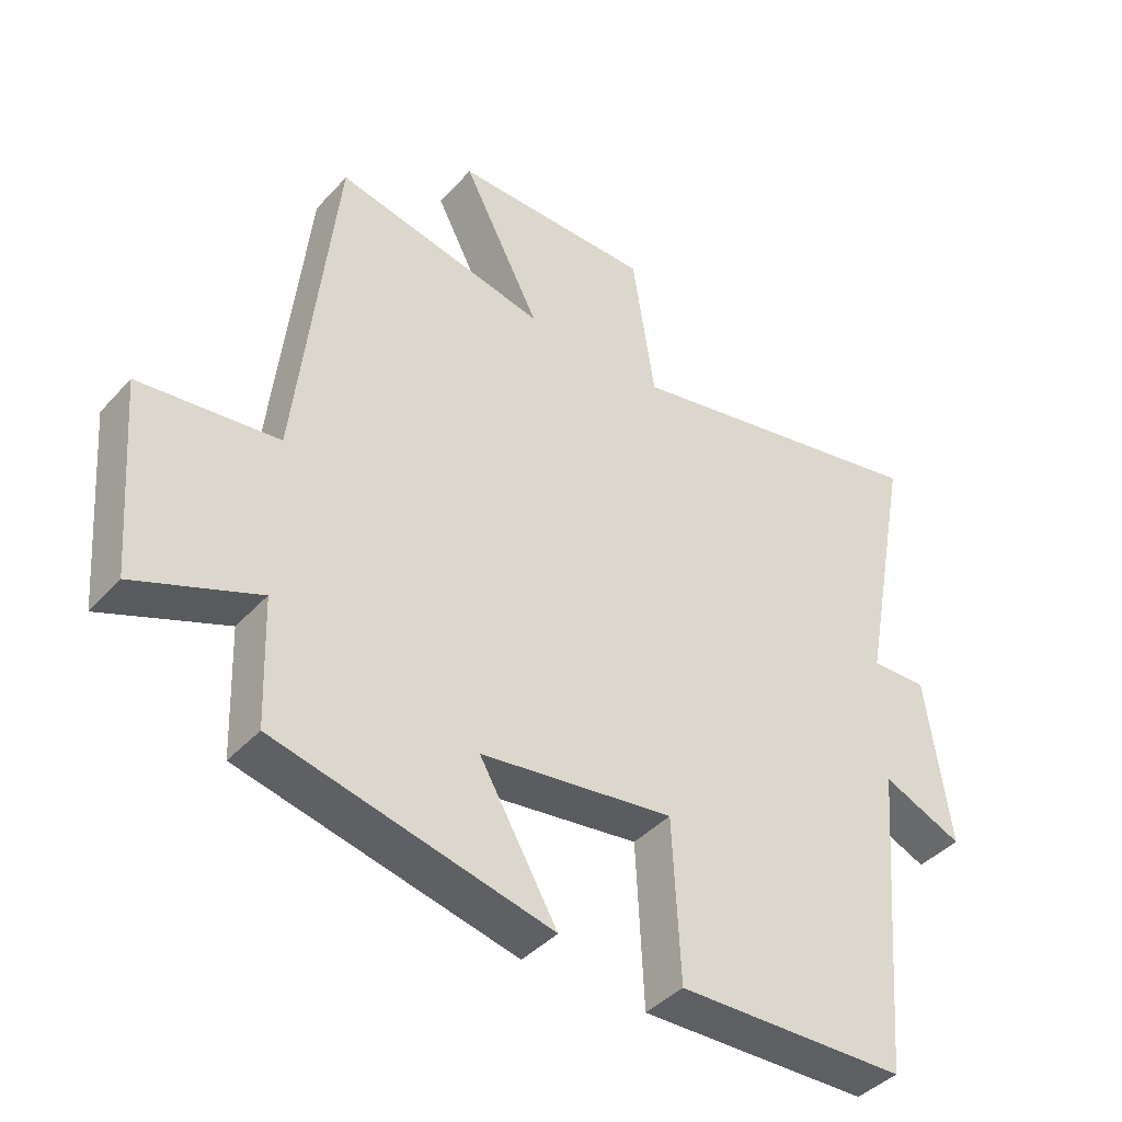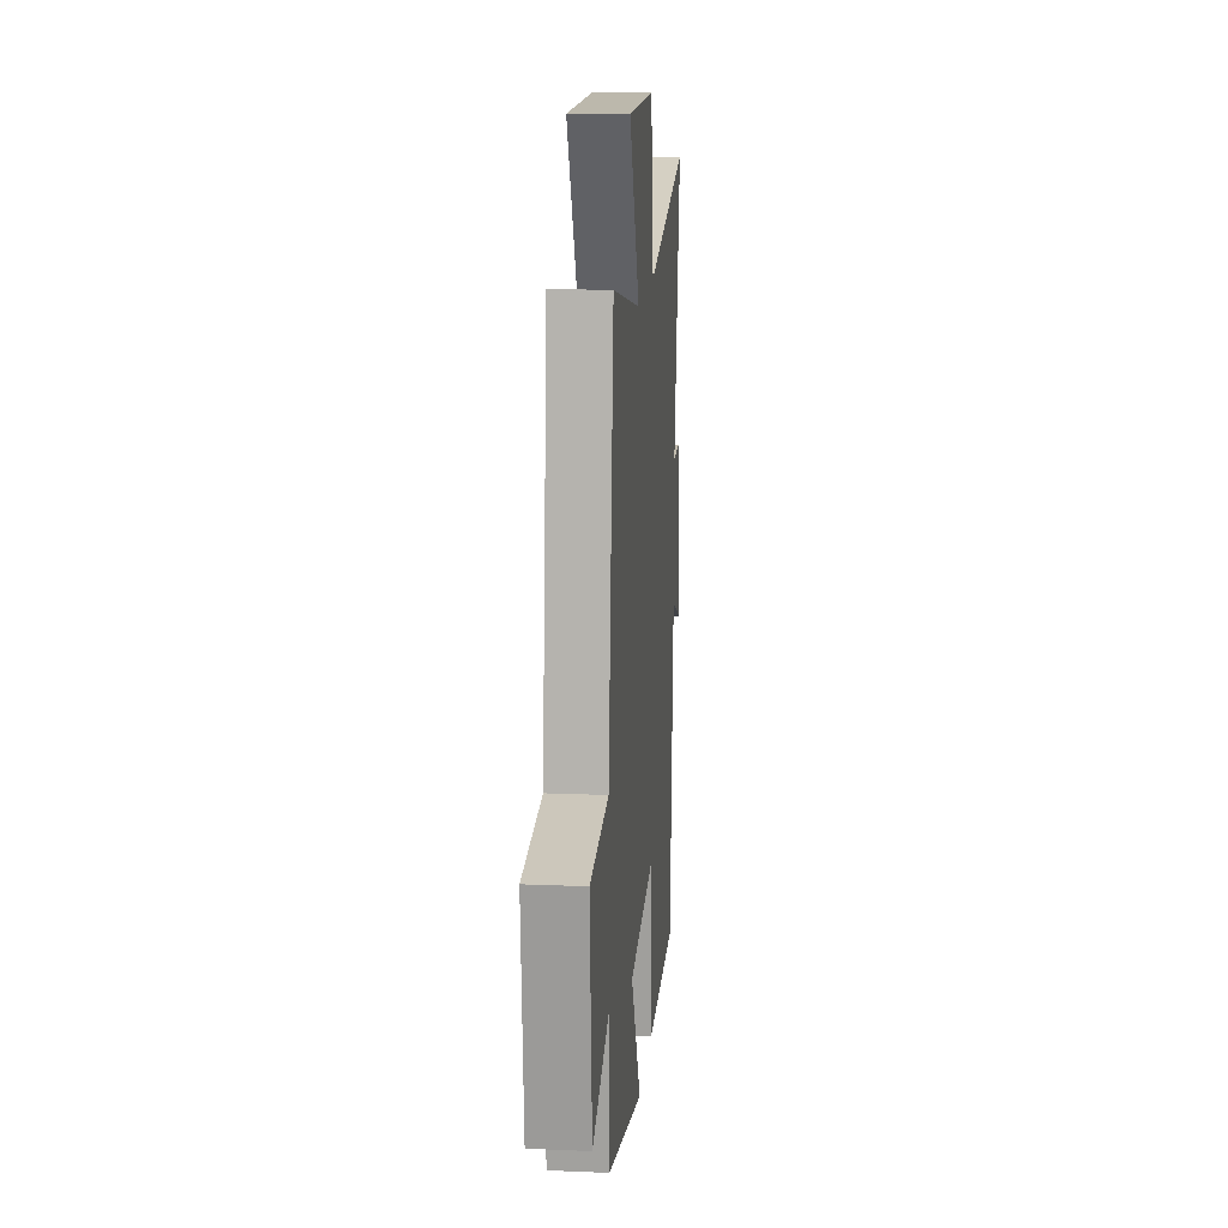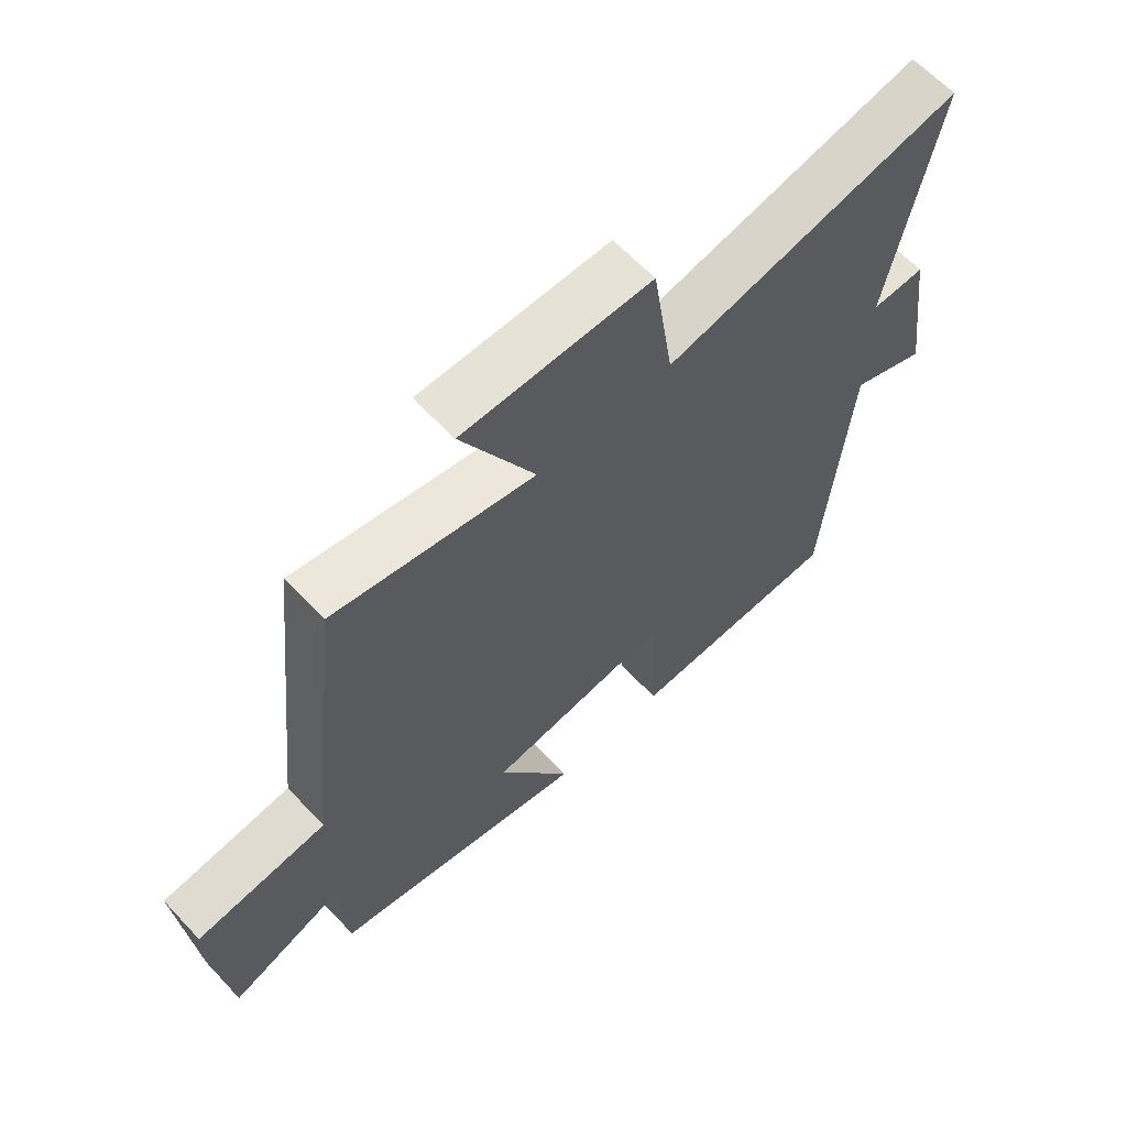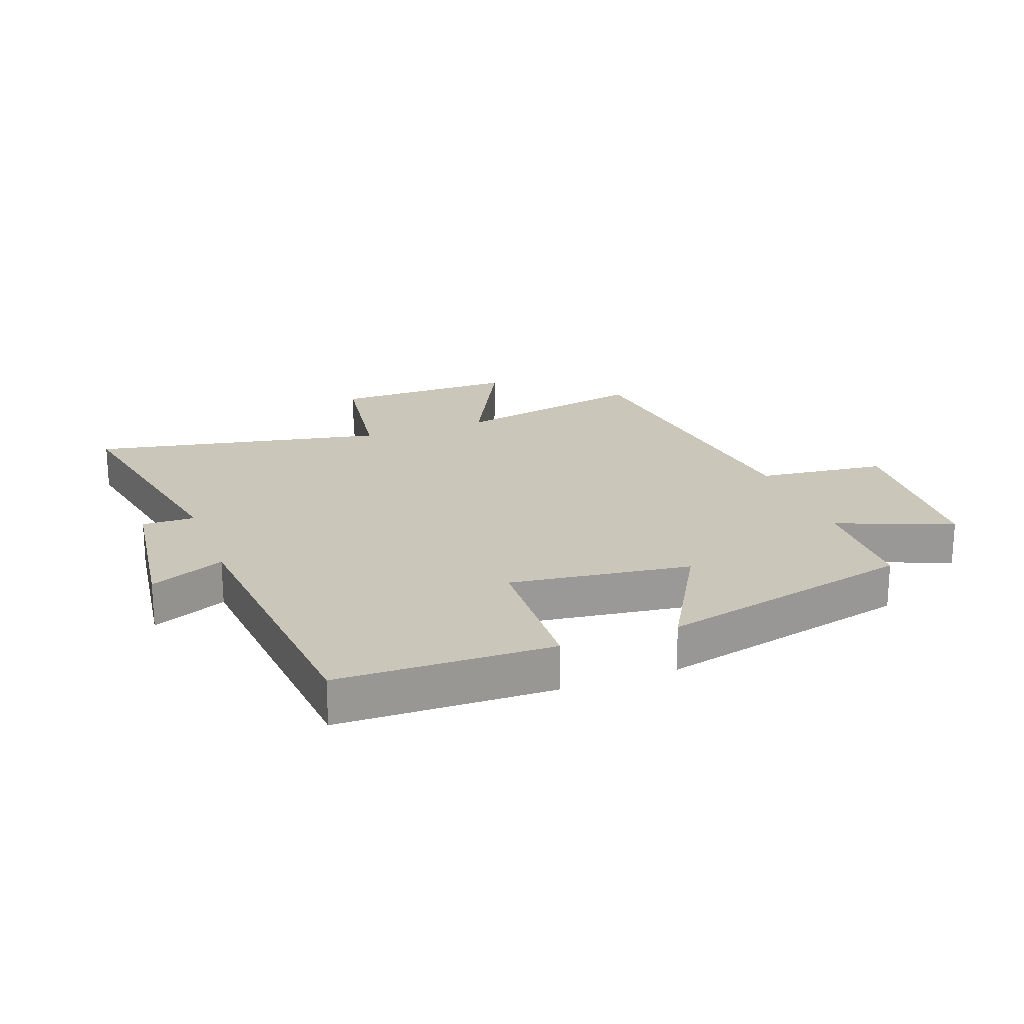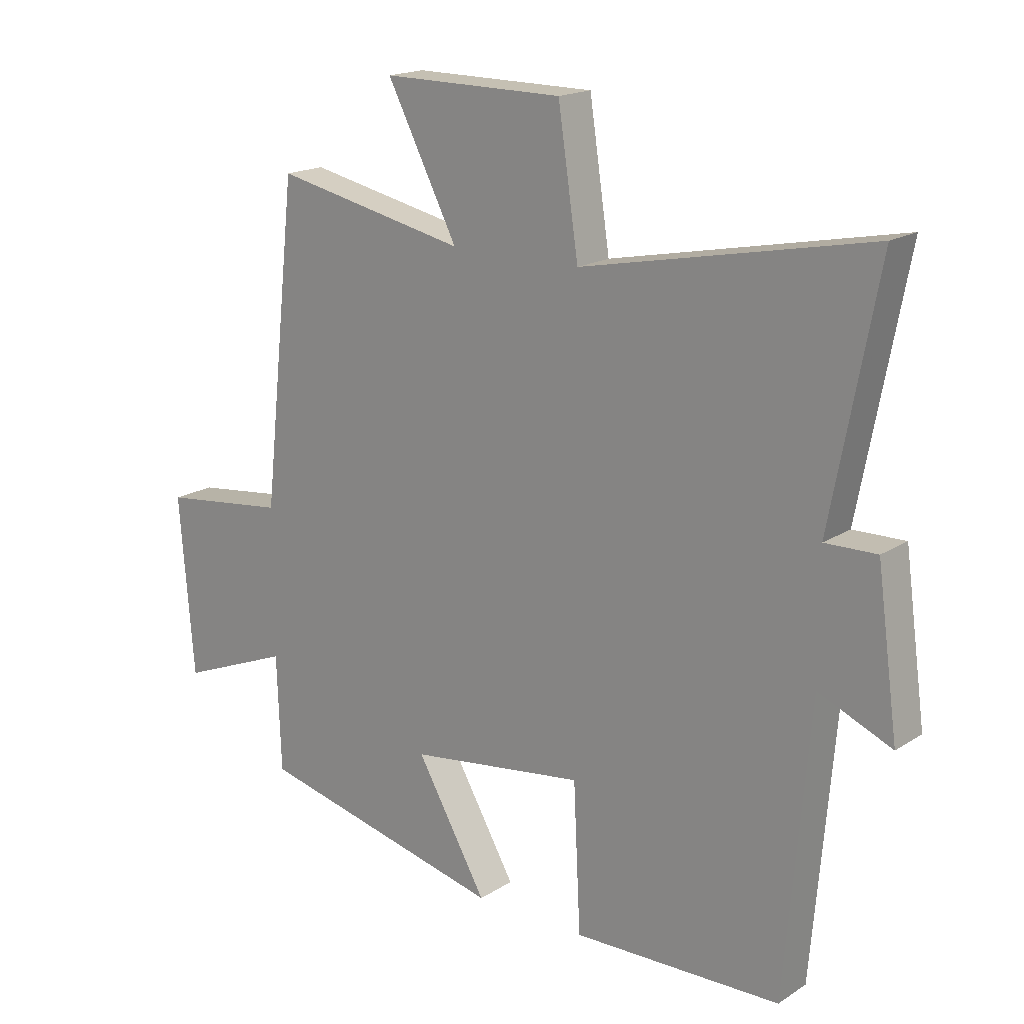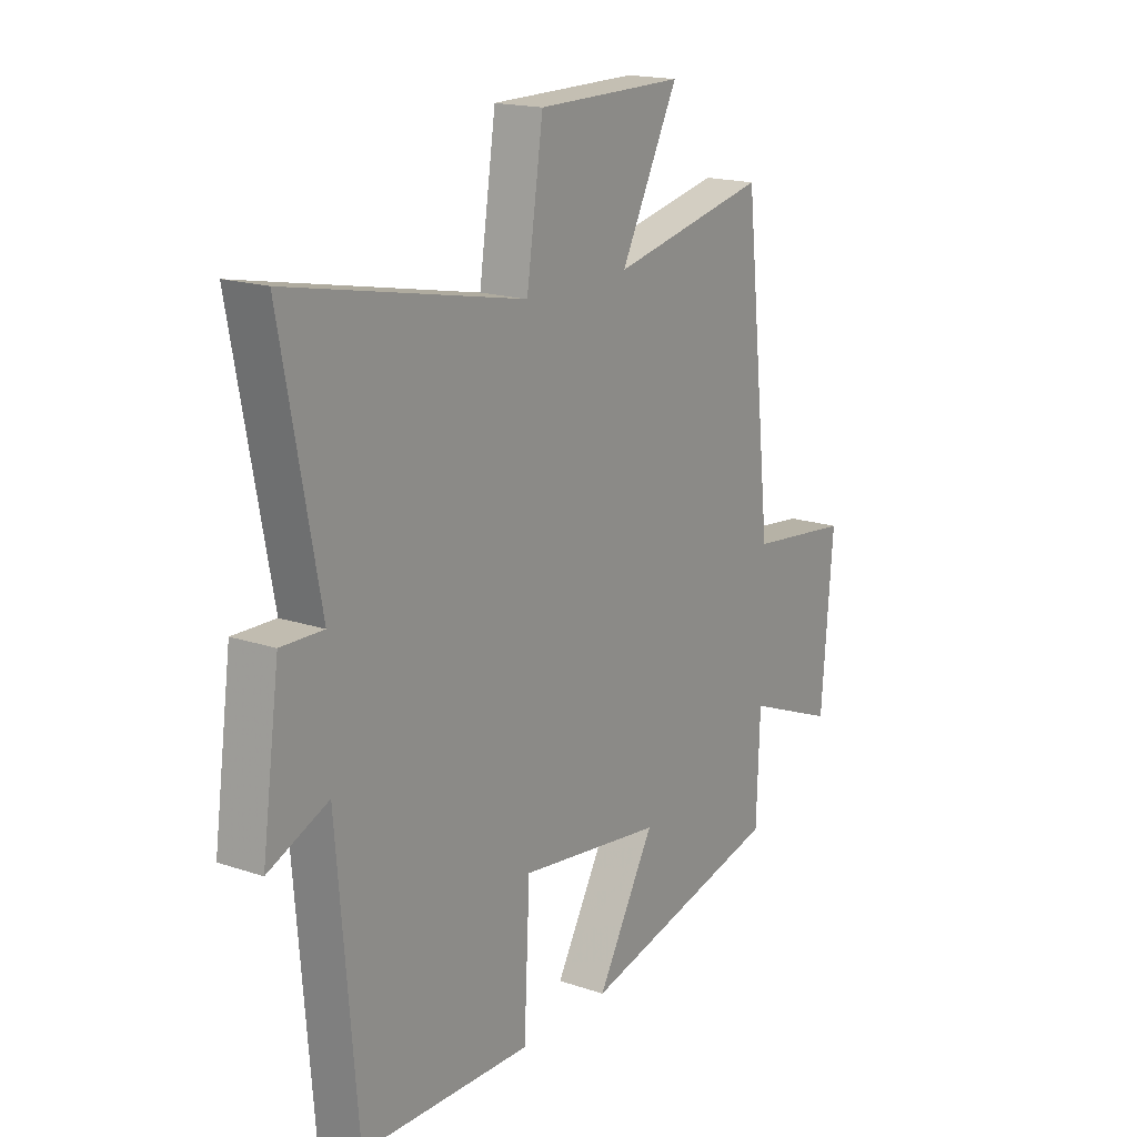
<metadata>
{"format":"obj","ext":"obj","renderer":"f3d","projection":"perspective","resolution":1024,"background":"white","views":[{"elev":-41.4,"azim":-38.0,"up":"+Z"},{"elev":15.0,"azim":-84.9,"up":"+Z"},{"elev":63.3,"azim":-43.2,"up":"+Z"},{"elev":21.1,"azim":159.4,"up":"+Y"},{"elev":17.8,"azim":39.1,"up":"+Z"},{"elev":17.5,"azim":123.7,"up":"+Z"}]}
</metadata>
<code>
v 0.577 0.07 0.597
v 0.5 0.07 0.192
v 0.586 0.07 0.194
v 0.622 0.07 -0.066
v 0.5 0.07 -0.014
v 0.46 0.07 -0.491
v 0.112 0.07 -0.5
v 0.1 0.07 -0.255
v -0.194 0.07 -0.295
v -0.076 0.07 -0.5
v -0.493 0.07 -0.403
v -0.5 0.07 -0.21
v -0.687 0.07 -0.285
v -0.711 0.07 0.013
v -0.5 0.07 0.038
v -0.442 0.07 0.568
v -0.12 0.07 0.5
v -0.238 0.07 0.729
v 0.064 0.07 0.727
v 0.098 0.07 0.5
v 0.577 0 0.597
v 0.5 0 0.192
v 0.586 0 0.194
v 0.622 0 -0.066
v 0.5 0 -0.014
v 0.46 0 -0.491
v 0.112 0 -0.5
v 0.1 0 -0.255
v -0.194 0 -0.295
v -0.076 0 -0.5
v -0.493 0 -0.403
v -0.5 0 -0.21
v -0.687 0 -0.285
v -0.711 0 0.013
v -0.5 0 0.038
v -0.442 0 0.568
v -0.12 0 0.5
v -0.238 0 0.729
v 0.064 0 0.727
v 0.098 0 0.5
f 17 18 19 20
f 15 16 17
f 15 17 20
f 12 13 14 15
f 9 10 11 12
f 8 9 12 15
f 5 6 7 8
f 5 8 15 20
f 2 3 4 5
f 20 1 2
f 2 5 20
f 40 39 38 37
f 37 36 35
f 40 37 35
f 35 34 33 32
f 32 31 30 29
f 35 32 29 28
f 28 27 26 25
f 40 35 28 25
f 25 24 23 22
f 22 21 40
f 40 25 22
f 1 21 22 2
f 2 22 23 3
f 3 23 24 4
f 4 24 25 5
f 5 25 26 6
f 6 26 27 7
f 7 27 28 8
f 8 28 29 9
f 9 29 30 10
f 10 30 31 11
f 11 31 32 12
f 12 32 33 13
f 13 33 34 14
f 14 34 35 15
f 15 35 36 16
f 16 36 37 17
f 17 37 38 18
f 18 38 39 19
f 19 39 40 20
f 20 40 21 1

</code>
